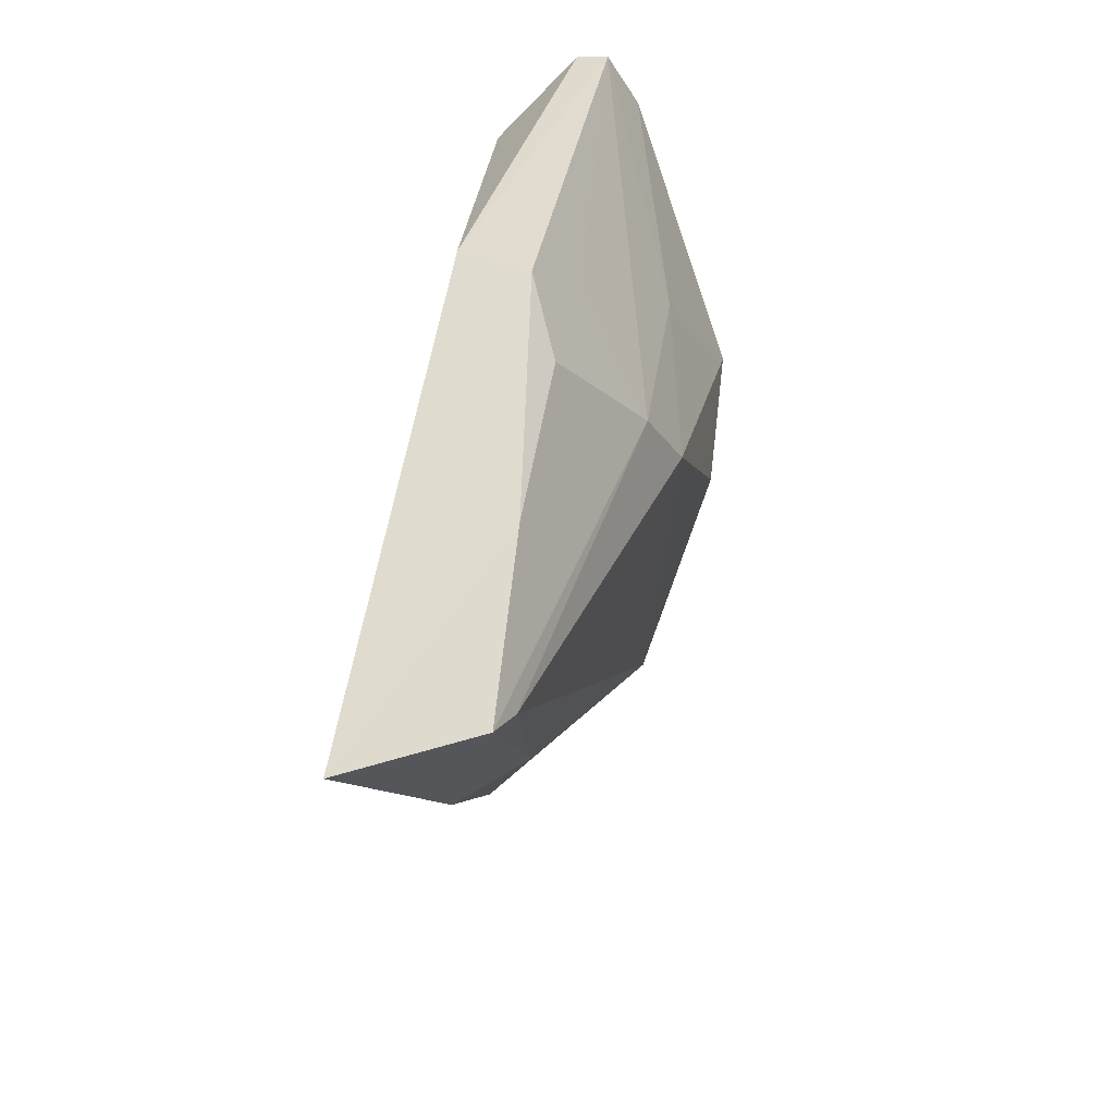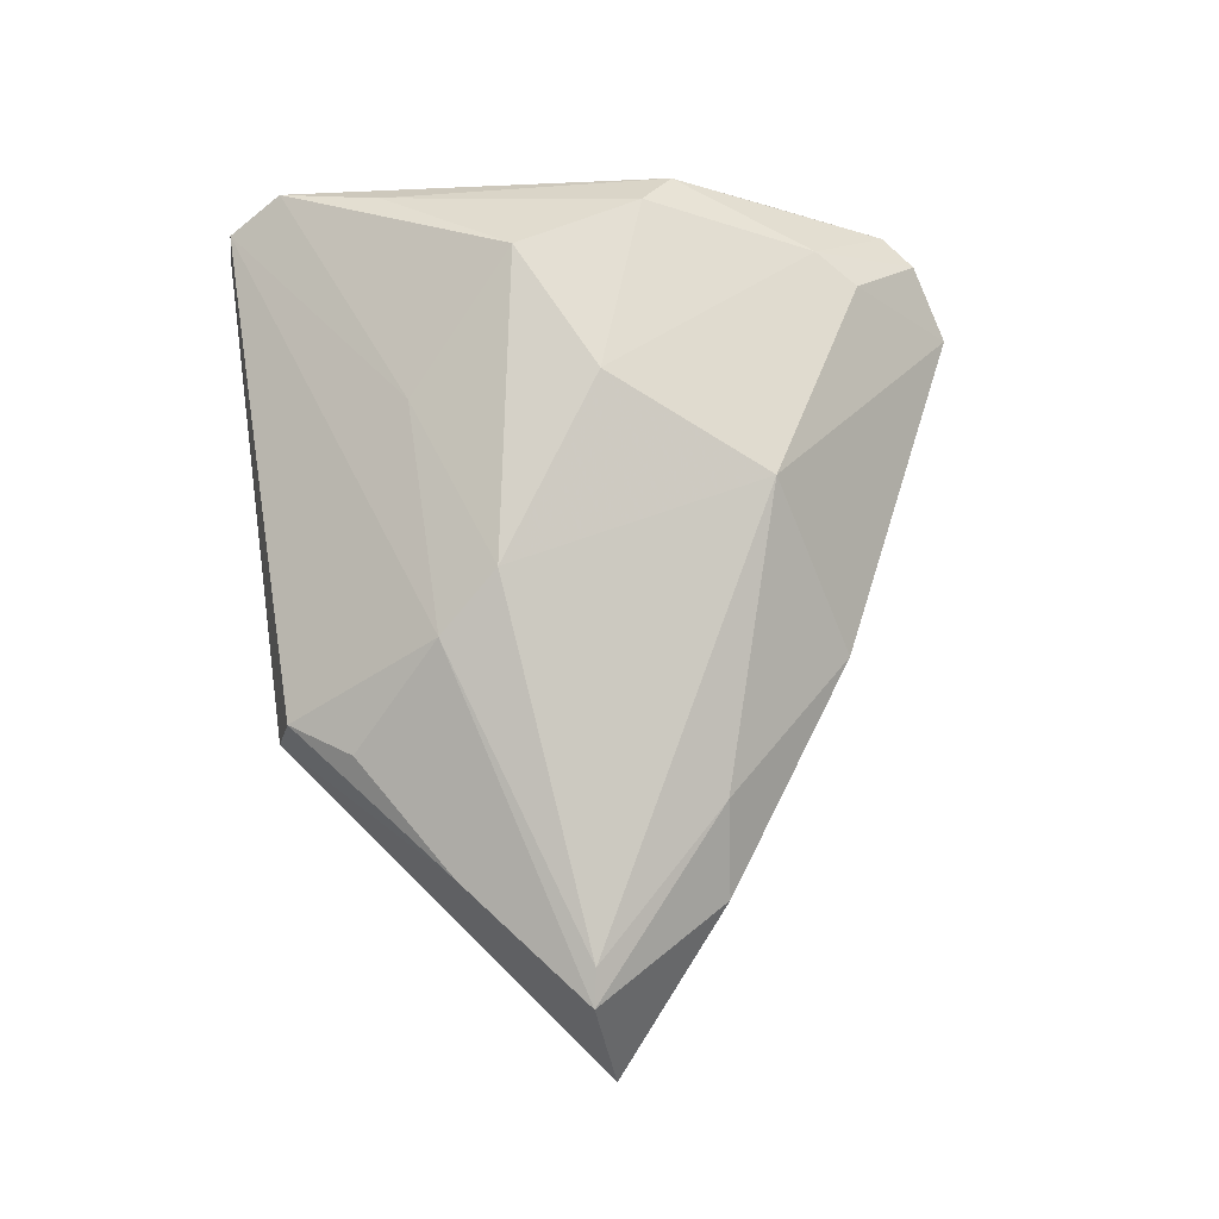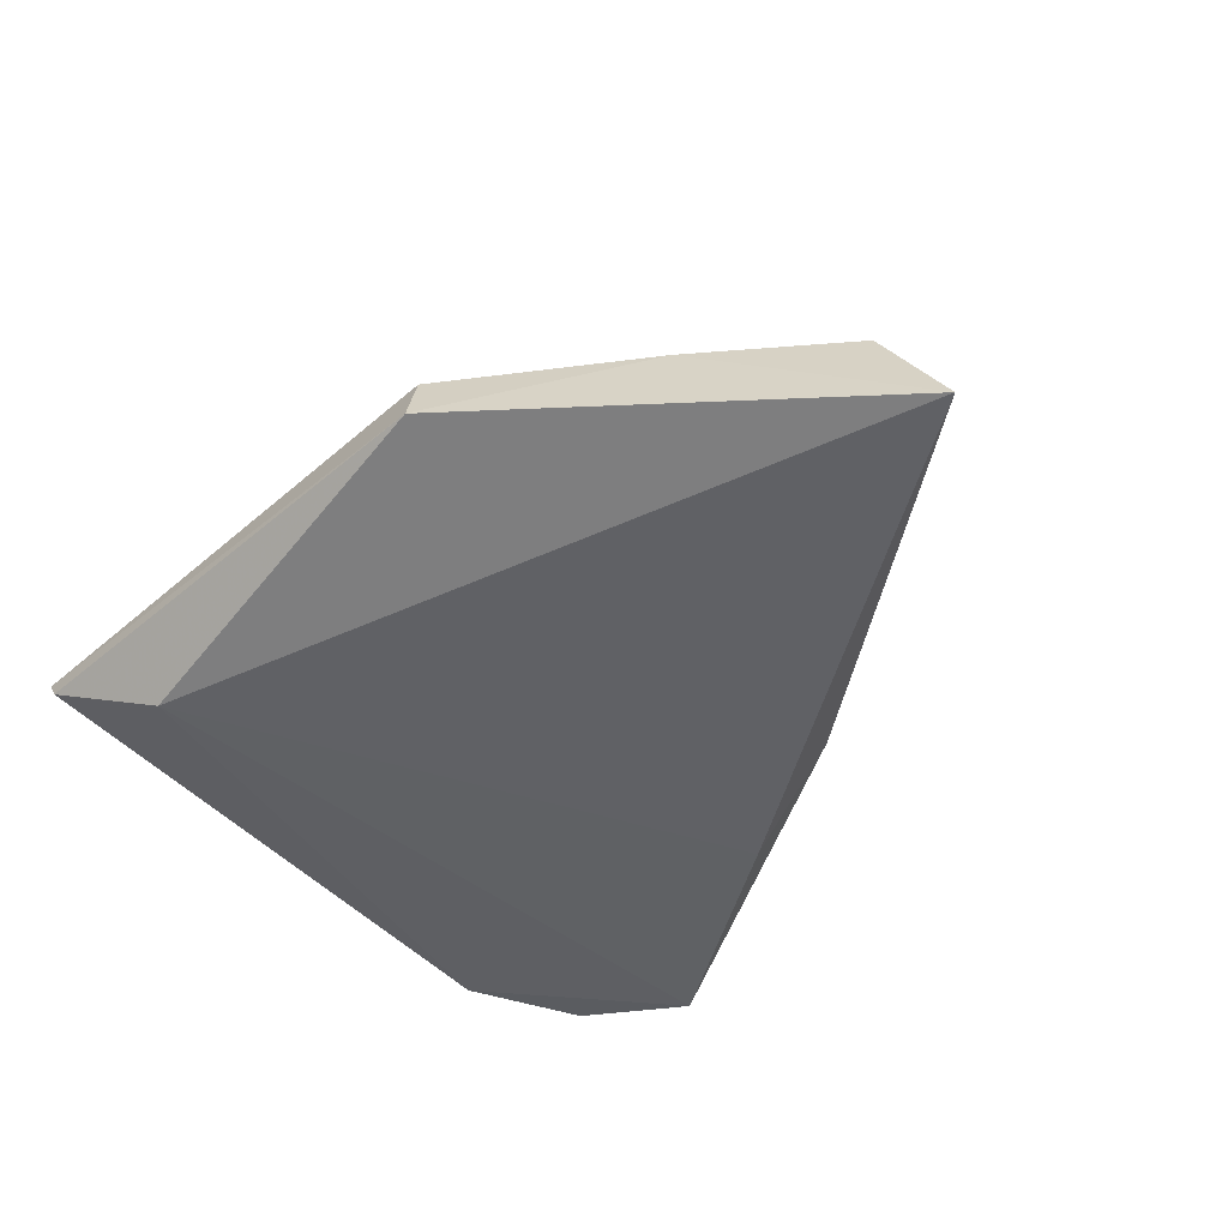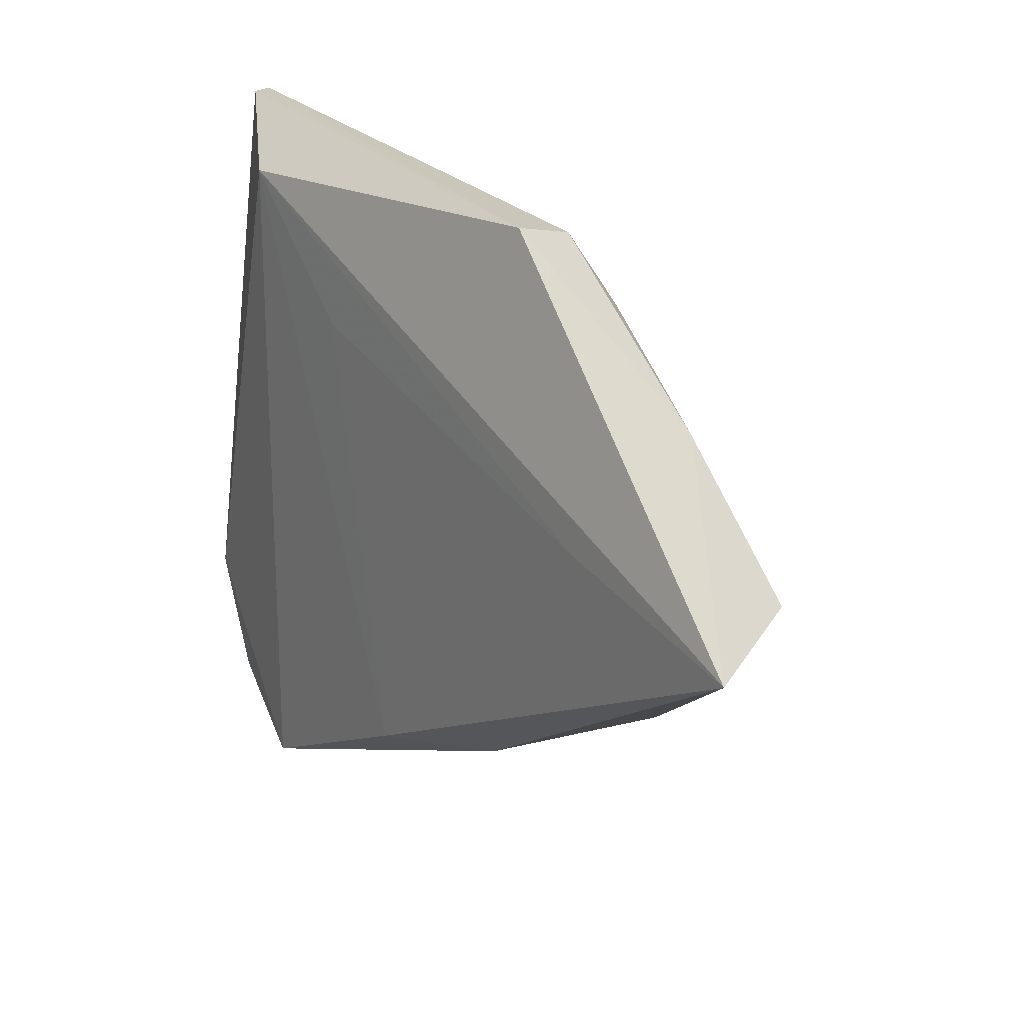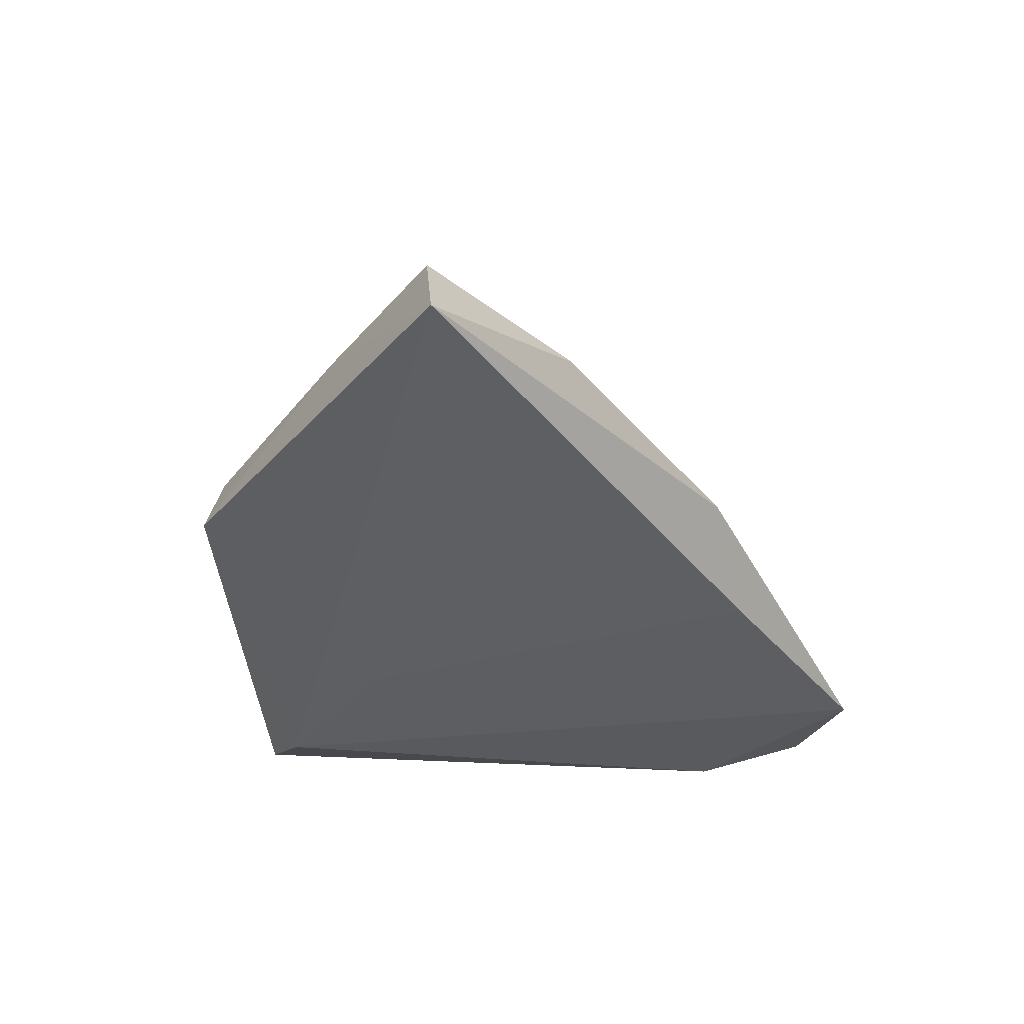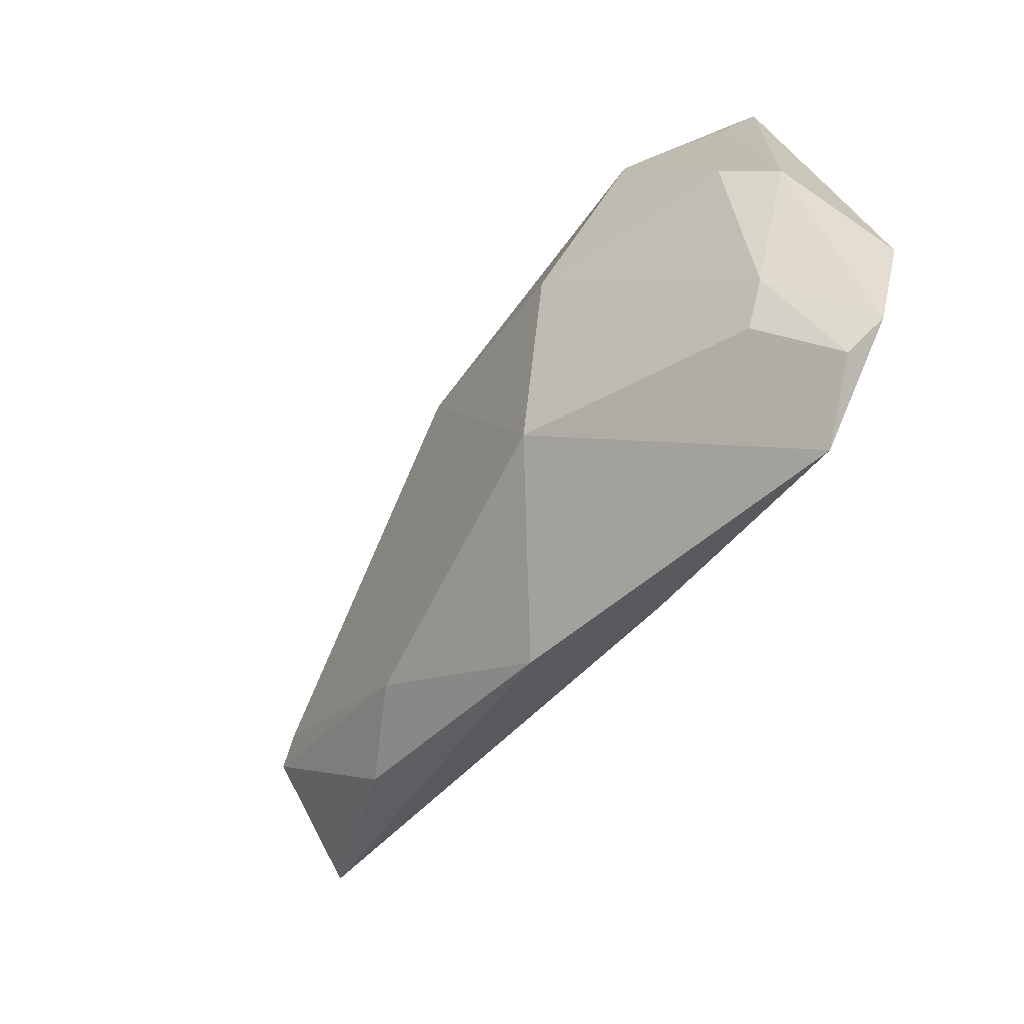
<metadata>
{"format":"obj","ext":"obj","renderer":"f3d","projection":"perspective","resolution":1024,"background":"white","views":[{"elev":26.4,"azim":-79.0,"up":"+Y"},{"elev":77.5,"azim":-93.2,"up":"+Z"},{"elev":-46.7,"azim":-131.6,"up":"+Z"},{"elev":22.8,"azim":-125.2,"up":"+Y"},{"elev":-38.3,"azim":-82.3,"up":"+Z"},{"elev":-72.8,"azim":53.8,"up":"+Y"}]}
</metadata>
<code>
v 0.04316 0.03376 0.002876
v 0.04316 -0.02783 -0.008829
v -0.01669 0.01552 0.01404
v -0.003691 -0.03548 -0.01118
v -0.0595 -6.255e-05 0.005915
v -0.01815 -0.03357 -0.003899
v 0.03224 -0.03257 0.00213
v 0.01264 0.01809 0.01196
v 0.03761 -0.04256 -0.008752
v -0.02865 0.02655 0.006137
v -0.02396 0.03457 0.002715
v -0.03599 -0.0171 0.004773
v 0.04202 -0.01517 0.004406
v 0.03685 0.04098 -0.003899
v -0.06745 -0.002279 -0.008978
v 0.03288 -0.04605 -0.007153
v 0.006688 0.01803 -0.01104
v -0.04723 -0.01681 -0.001401
v 0.02785 -0.03759 0.0008374
v 0.04041 0.02093 0.006761
v 0.03744 -0.01113 0.0095
v -0.05487 -0.0004908 0.007341
v 0.01354 -0.004802 0.01743
v -0.01135 0.02962 0.005741
v 0.02343 0.03408 -0.01118
v 0.0298 0.004755 0.01651
v 0.0394 0.04053 -0.0004321
v 0.02404 -0.04979 -0.01118
v -0.0438 0.01519 0.005433
v 0.0012 -0.02489 0.01126
v -0.009449 0.008218 0.01694
v -0.02499 0.03656 -0.004986
v -0.04197 0.003698 -0.009776
f 25 14 2
f 28 25 2
f 30 6 28
f 32 25 15
f 14 25 32
f 32 27 14
f 11 27 32
f 29 32 15
f 11 32 29
f 12 6 30
f 21 20 26
f 4 6 15
f 4 28 6
f 25 28 4
f 4 17 25
f 9 28 2
f 30 28 19
f 15 6 18
f 6 12 18
f 15 25 33
f 25 17 33
f 33 4 15
f 17 4 33
f 28 9 16
f 16 19 28
f 16 9 7
f 7 19 16
f 27 3 8
f 24 27 11
f 11 3 24
f 24 3 27
f 11 29 10
f 10 3 11
f 29 3 10
f 23 21 26
f 7 21 23
f 30 19 23
f 23 19 7
f 22 12 30
f 20 21 13
f 13 9 2
f 13 21 7
f 7 9 13
f 1 8 26
f 27 8 1
f 26 20 1
f 20 13 1
f 1 13 2
f 2 14 1
f 14 27 1
f 31 23 26
f 26 8 31
f 31 8 3
f 3 22 31
f 30 23 31
f 31 22 30
f 5 3 29
f 5 22 3
f 5 29 15
f 15 18 5
f 5 18 12
f 12 22 5

</code>
